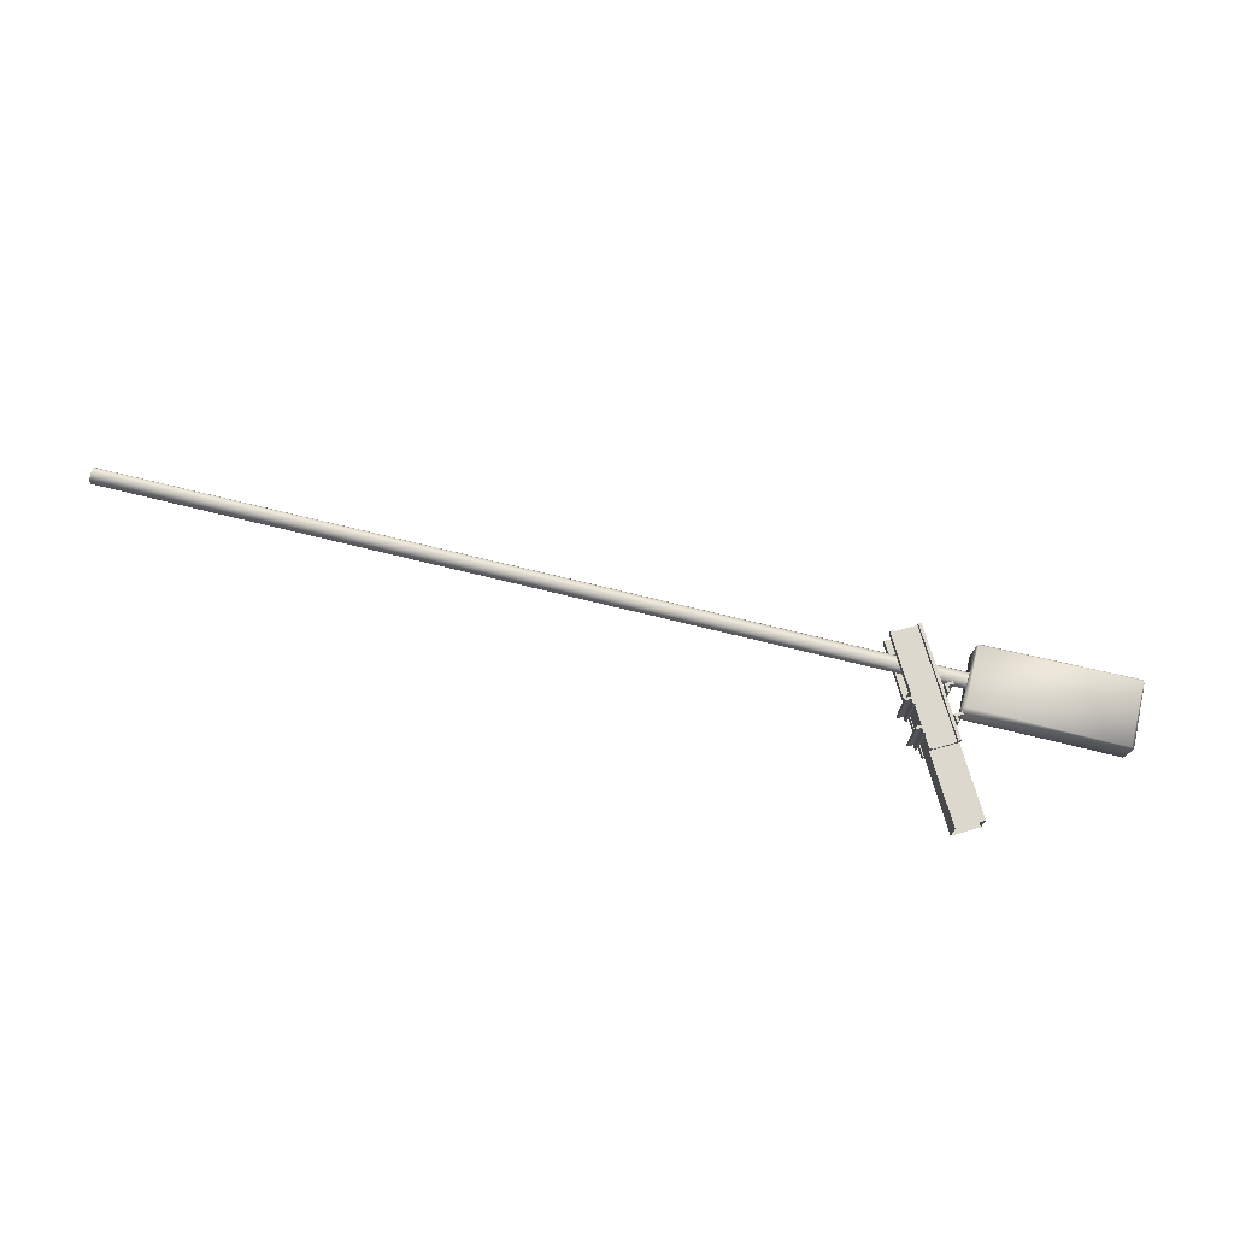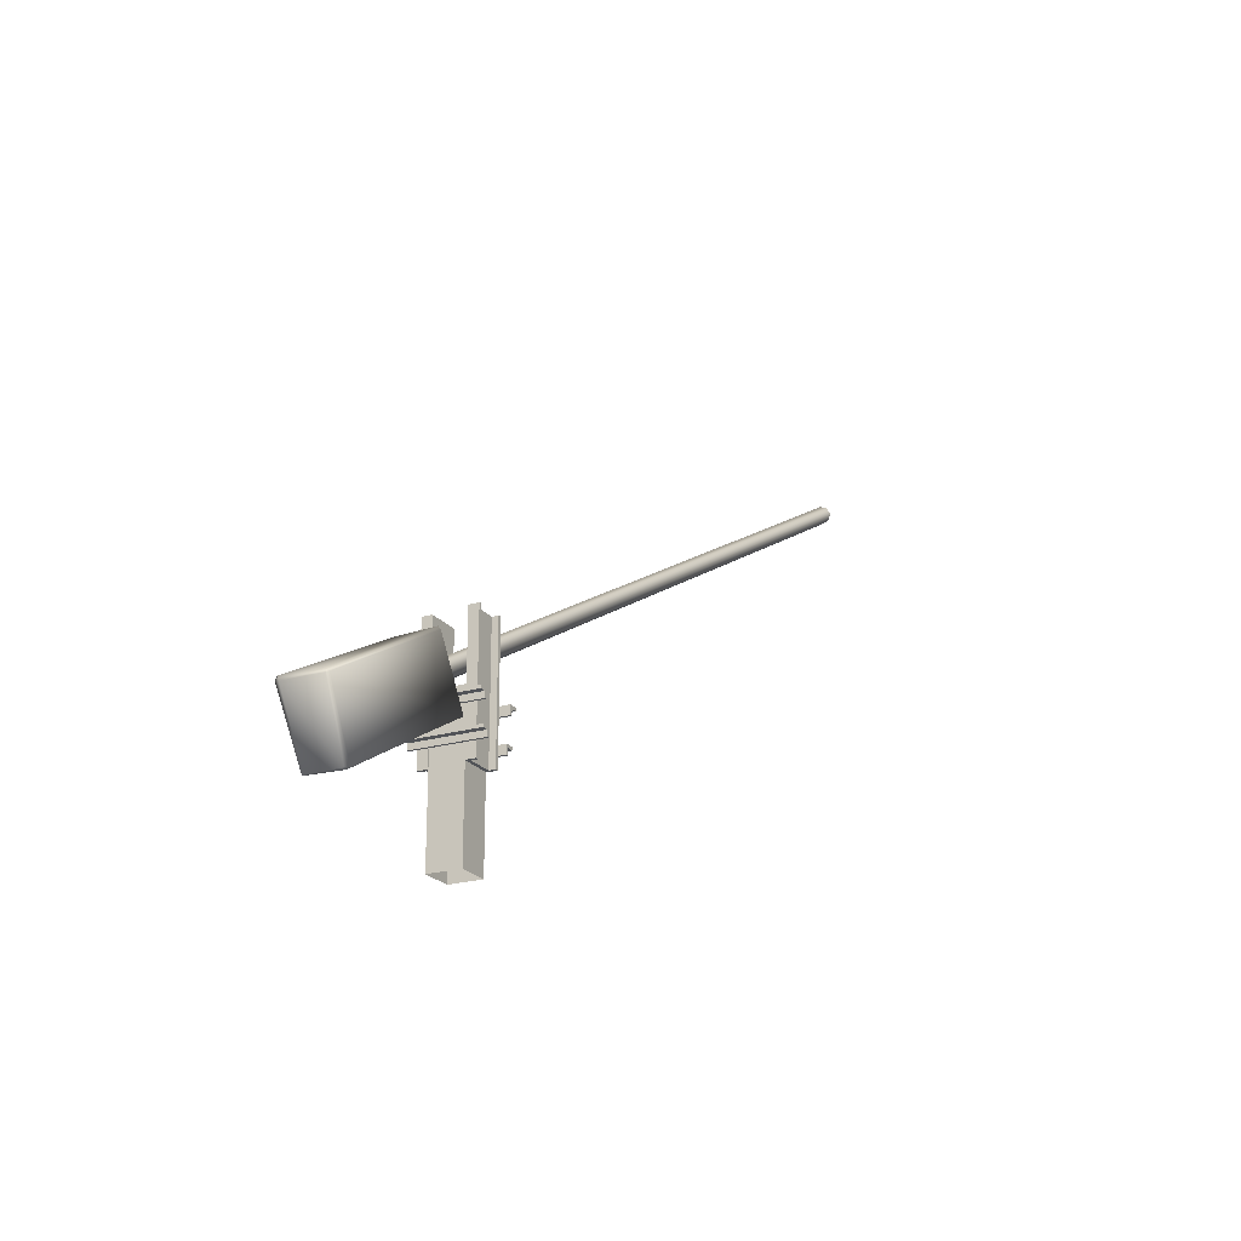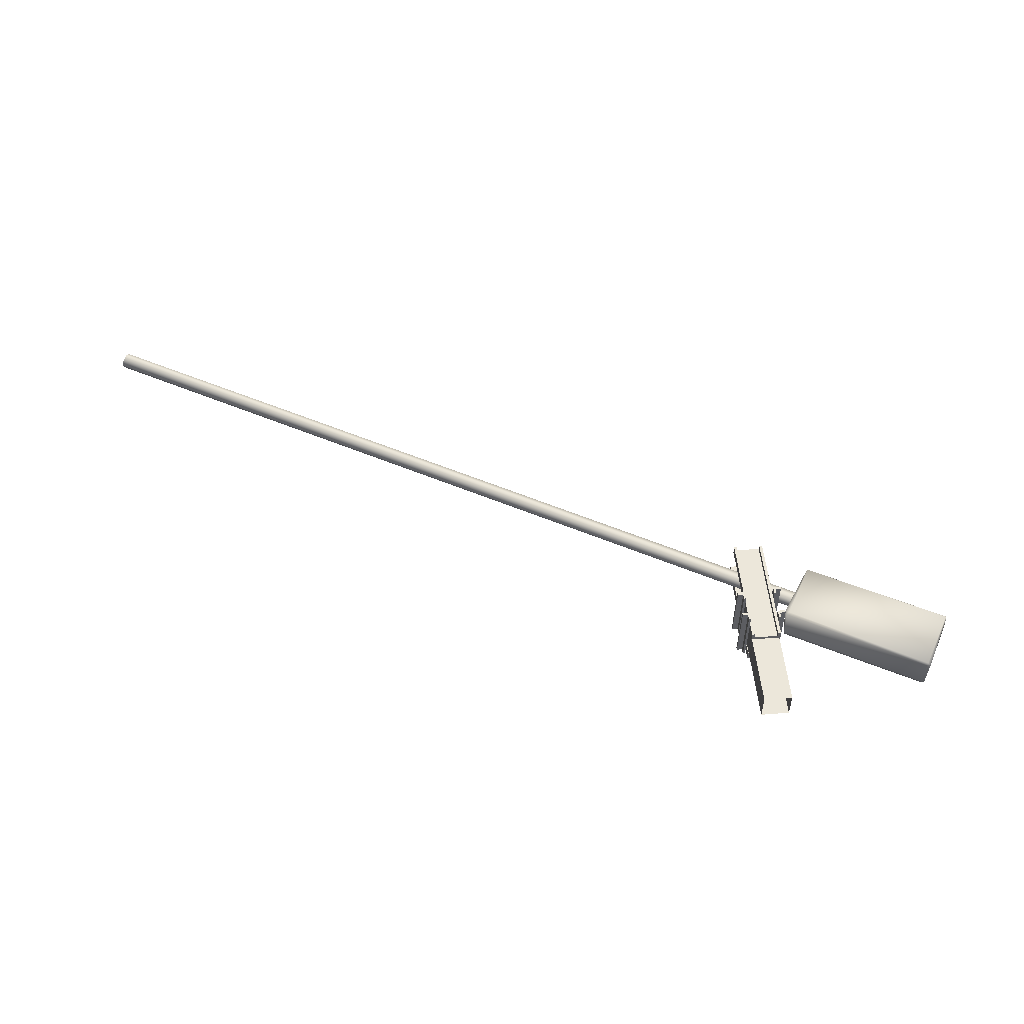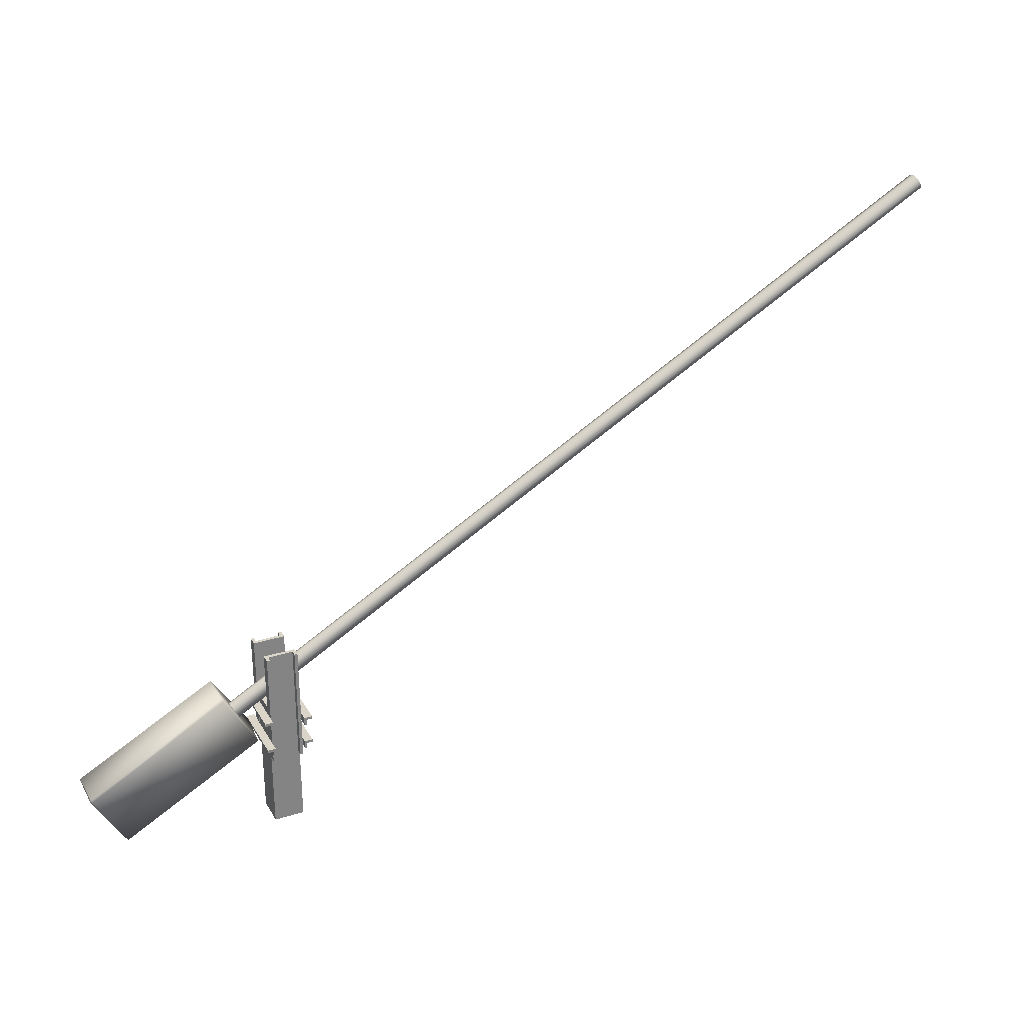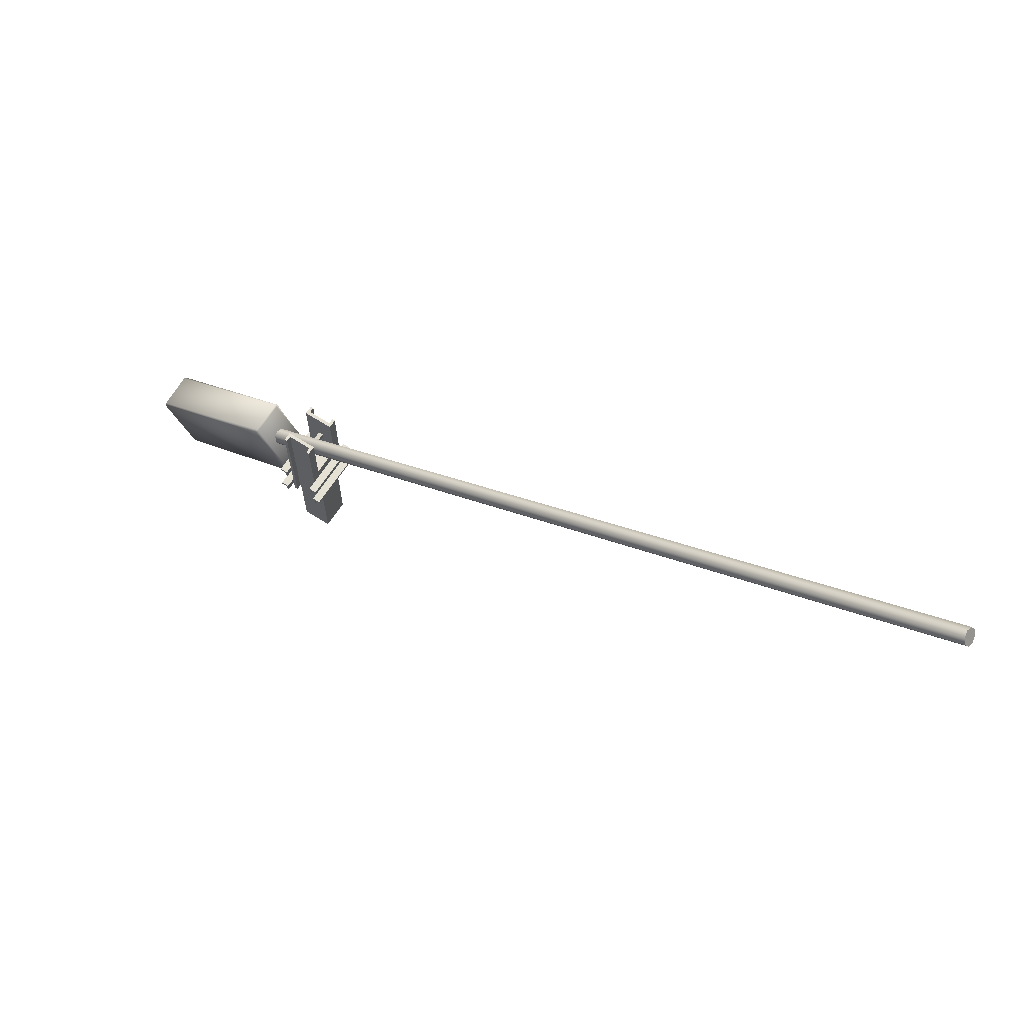
<metadata>
{"format":"obj","ext":"obj","renderer":"f3d","projection":"perspective","resolution":1024,"background":"white","views":[{"elev":72.4,"azim":-15.9,"up":"+Z"},{"elev":-22.1,"azim":116.9,"up":"+Y"},{"elev":51.5,"azim":-5.0,"up":"+Z"},{"elev":29.3,"azim":155.1,"up":"+Y"},{"elev":65.1,"azim":-147.4,"up":"+Y"}]}
</metadata>
<code>
o 2.002
v -6.246 4.743 -0.07781
v -6.22 4.788 0.04877
v -6.22 4.788 -0.05611
v -6.209 4.807 -0.003661
v -6.272 4.697 0.04877
v -6.246 4.743 0.07048
v -6.272 4.697 -0.05611
v -6.283 4.678 -0.003661
v -0.02051 0.5232 0.1595
v -0.2365 0.5232 0.1595
v 0.0065 0.5232 0.1295
v -0.2635 0.5232 0.1295
v -0.02051 0.5232 0.2095
v 0.0065 0.5232 0.2095
v -0.2365 0.5232 0.2095
v -0.2635 0.5232 0.2095
v 0.0065 1.546 0.1295
v 0.0065 1.546 0.2095
v 0.0065 0.5232 0.1295
v 0.0065 0.5232 0.2095
v -0.02051 1.546 0.1595
v -0.2365 1.546 0.1595
v -0.02051 0.5232 0.1595
v -0.2365 0.5232 0.1595
v -0.2635 1.546 0.1295
v 0.0065 1.546 0.1295
v -0.2635 0.5232 0.1295
v 0.0065 0.5232 0.1295
v -0.2635 1.546 0.2095
v -0.2635 1.546 0.1295
v -0.2635 0.5232 0.2095
v -0.2635 0.5232 0.1295
v 0.0065 1.546 0.2095
v -0.02051 1.546 0.2095
v 0.0065 0.5232 0.2095
v -0.02051 0.5232 0.2095
v -0.02051 1.546 0.2095
v -0.02051 1.546 0.1595
v -0.02051 0.5232 0.2095
v -0.02051 0.5232 0.1595
v -0.2365 1.546 0.1595
v -0.2365 1.546 0.2095
v -0.2365 0.5232 0.1595
v -0.2365 0.5232 0.2095
v -0.2365 1.546 0.2095
v -0.2635 1.546 0.2095
v -0.2365 0.5232 0.2095
v -0.2635 0.5232 0.2095
v -0.2365 1.546 0.2095
v -0.2365 1.546 0.1595
v -0.2635 1.546 0.2095
v -0.2635 1.546 0.1295
v -0.02051 1.546 0.2095
v 0.0065 1.546 0.2095
v -0.02051 1.546 0.1595
v 0.0065 1.546 0.1295
v -0.264 0.5441 -0.129
v -0.264 0.5441 -0.209
v -0.237 0.5441 -0.159
v -0.237 0.5441 -0.209
v -0.021 0.5441 -0.159
v 0.005981 0.5441 -0.1291
v -0.021 0.5441 -0.209
v 0.005997 0.5441 -0.209
v 0.005981 1.567 -0.1291
v 0.005981 0.5441 -0.1291
v 0.005997 1.567 -0.209
v 0.005997 0.5441 -0.209
v -0.237 0.5441 -0.159
v -0.237 1.567 -0.159
v -0.021 0.5441 -0.159
v -0.021 1.567 -0.159
v -0.264 1.567 -0.129
v -0.264 0.5441 -0.129
v 0.005981 1.567 -0.1291
v 0.005981 0.5441 -0.1291
v -0.264 0.5441 -0.129
v -0.264 1.567 -0.129
v -0.264 0.5441 -0.209
v -0.264 1.567 -0.209
v -0.021 0.5441 -0.209
v -0.021 1.567 -0.209
v 0.005997 0.5441 -0.209
v 0.005997 1.567 -0.209
v -0.021 0.5441 -0.159
v -0.021 1.567 -0.159
v -0.021 0.5441 -0.209
v -0.021 1.567 -0.209
v -0.237 0.5441 -0.209
v -0.237 1.567 -0.209
v -0.237 0.5441 -0.159
v -0.237 1.567 -0.159
v -0.264 0.5441 -0.209
v -0.264 1.567 -0.209
v -0.237 0.5441 -0.209
v -0.237 1.567 -0.209
v -0.021 1.567 -0.209
v -0.021 1.567 -0.159
v 0.005997 1.567 -0.209
v 0.005981 1.567 -0.1291
v -0.237 1.567 -0.159
v -0.264 1.567 -0.129
v -0.237 1.567 -0.209
v -0.264 1.567 -0.209
v -0.2635 0.9651 0.2716
v -0.2635 0.9651 -0.291
v -0.3335 0.9651 0.2716
v -0.3335 0.9651 -0.291
v -0.2835 0.8941 -0.291
v -0.2835 0.8941 0.2716
v -0.2835 0.9411 -0.291
v -0.2835 0.9411 0.2716
v -0.3335 0.9411 0.2716
v -0.3335 0.9651 0.2716
v -0.3335 0.9411 -0.291
v -0.3335 0.9651 -0.291
v -0.2835 0.9411 -0.291
v -0.2835 0.9411 0.2716
v -0.3335 0.9411 -0.291
v -0.3335 0.9411 0.2716
v -0.2635 0.9651 0.2716
v -0.2835 0.9411 0.2716
v -0.2635 0.8941 0.2716
v -0.2835 0.8941 0.2716
v -0.3335 0.9651 0.2716
v -0.3335 0.9411 0.2716
v -0.2635 0.9651 -0.291
v -0.2635 0.9651 0.2716
v -0.2635 0.8941 -0.291
v -0.2635 0.8941 0.2716
v -0.2835 0.8941 0.2716
v -0.2835 0.8941 -0.291
v -0.2635 0.8941 0.2716
v -0.2635 0.8941 -0.291
v -0.2635 0.9651 -0.291
v -0.2835 0.9411 -0.291
v -0.3335 0.9651 -0.291
v -0.3335 0.9411 -0.291
v -0.2635 0.8941 -0.291
v -0.2835 0.8941 -0.291
v -0.2635 0.7103 0.2949
v -0.2635 0.7103 -0.269
v -0.3335 0.7103 0.2949
v -0.3335 0.7103 -0.269
v -0.2835 0.6393 -0.269
v -0.2835 0.6393 0.2949
v -0.2835 0.6863 -0.269
v -0.2835 0.6863 0.2949
v -0.3335 0.6863 0.2949
v -0.3335 0.7103 0.2949
v -0.3335 0.6863 -0.269
v -0.3335 0.7103 -0.269
v -0.2835 0.6863 -0.269
v -0.2835 0.6863 0.2949
v -0.3335 0.6863 -0.269
v -0.3335 0.6863 0.2949
v -0.2635 0.7103 0.2949
v -0.2835 0.6863 0.2949
v -0.2635 0.6393 0.2949
v -0.2835 0.6393 0.2949
v -0.3335 0.7103 0.2949
v -0.3335 0.6863 0.2949
v -0.2635 0.6393 0.2949
v -0.2635 0.6393 -0.269
v -0.2635 0.7103 0.2949
v -0.2635 0.7103 -0.269
v -0.2835 0.6393 0.2949
v -0.2835 0.6393 -0.269
v -0.2635 0.6393 0.2949
v -0.2635 0.6393 -0.269
v -0.2635 0.7103 -0.269
v -0.2835 0.6863 -0.269
v -0.3335 0.7103 -0.269
v -0.3335 0.6863 -0.269
v -0.2635 0.6393 -0.269
v -0.2835 0.6393 -0.269
v 0.00647 0.7305 -0.2952
v 0.00647 0.7305 0.2687
v 0.07648 0.7305 -0.2952
v 0.07648 0.7305 0.2687
v 0.02647 0.6595 0.2687
v 0.02647 0.6595 -0.2952
v 0.02647 0.7065 0.2687
v 0.02647 0.7065 -0.2952
v 0.07648 0.7065 -0.2952
v 0.07648 0.7305 -0.2952
v 0.07648 0.7065 0.2687
v 0.07648 0.7305 0.2687
v 0.02647 0.7065 0.2687
v 0.02647 0.7065 -0.2952
v 0.07648 0.7065 0.2687
v 0.07648 0.7065 -0.2952
v 0.00647 0.7305 -0.2952
v 0.02647 0.7065 -0.2952
v 0.00647 0.6595 -0.2952
v 0.02647 0.6595 -0.2952
v 0.07648 0.7305 -0.2952
v 0.07648 0.7065 -0.2952
v 0.00647 0.6595 -0.2952
v 0.00647 0.6595 0.2687
v 0.00647 0.7305 -0.2952
v 0.00647 0.7305 0.2687
v 0.02647 0.6595 -0.2952
v 0.02647 0.6595 0.2687
v 0.00647 0.6595 -0.2952
v 0.00647 0.6595 0.2687
v 0.00647 0.7305 0.2687
v 0.02647 0.7065 0.2687
v 0.07648 0.7305 0.2687
v 0.07648 0.7065 0.2687
v 0.00647 0.6595 0.2687
v 0.02647 0.6595 0.2687
v 0.00647 0.9854 -0.2718
v 0.00647 0.9854 0.2907
v 0.07648 0.9854 -0.2718
v 0.07648 0.9854 0.2907
v 0.02647 0.9144 0.2907
v 0.02647 0.9144 -0.2718
v 0.02647 0.9614 0.2907
v 0.02647 0.9614 -0.2718
v 0.07648 0.9614 -0.2718
v 0.07648 0.9854 -0.2718
v 0.07648 0.9614 0.2907
v 0.07648 0.9854 0.2907
v 0.02647 0.9614 0.2907
v 0.02647 0.9614 -0.2718
v 0.07648 0.9614 0.2907
v 0.07648 0.9614 -0.2718
v 0.00647 0.9854 -0.2718
v 0.02647 0.9614 -0.2718
v 0.00647 0.9144 -0.2718
v 0.02647 0.9144 -0.2718
v 0.07648 0.9854 -0.2718
v 0.07648 0.9614 -0.2718
v 0.00647 0.9144 -0.2718
v 0.00647 0.9144 0.2907
v 0.00647 0.9854 -0.2718
v 0.00647 0.9854 0.2907
v 0.02647 0.9144 -0.2718
v 0.02647 0.9144 0.2907
v 0.00647 0.9144 -0.2718
v 0.00647 0.9144 0.2907
v 0.00647 0.9854 0.2907
v 0.02647 0.9614 0.2907
v 0.07648 0.9854 0.2907
v 0.07648 0.9614 0.2907
v 0.00647 0.9144 0.2907
v 0.02647 0.9144 0.2907
v -0.1099 1.271 0.1295
v -0.1591 1.244 0.1295
v -0.1107 1.274 -0.129
v -0.1599 1.234 -0.129
v -0.1099 1.271 0.1295
v -0.1107 1.274 -0.129
v -0.1591 1.293 0.1295
v -0.1599 1.296 -0.129
v -0.1591 1.293 0.1295
v -0.1599 1.296 -0.129
v -0.1591 1.244 0.1295
v -0.1599 1.234 -0.129
f 1 2 3
f 3 2 4
f 1 5 2
f 2 5 6
f 1 7 5
f 5 7 8
f 9 10 11
f 11 10 12
f 13 9 14
f 14 9 11
f 15 16 10
f 10 16 12
f 17 18 19
f 19 18 20
f 21 22 23
f 23 22 24
f 25 26 27
f 27 26 28
f 29 30 31
f 31 30 32
f 33 34 35
f 35 34 36
f 37 38 39
f 39 38 40
f 41 42 43
f 43 42 44
f 45 46 47
f 47 46 48
f 49 50 51
f 51 50 52
f 53 54 55
f 55 54 56
f 52 50 56
f 56 50 55
f 57 58 59
f 59 58 60
f 61 62 59
f 59 62 57
f 63 64 61
f 61 64 62
f 65 66 67
f 67 66 68
f 69 70 71
f 71 70 72
f 73 74 75
f 75 74 76
f 77 78 79
f 79 78 80
f 81 82 83
f 83 82 84
f 85 86 87
f 87 86 88
f 89 90 91
f 91 90 92
f 93 94 95
f 95 94 96
f 97 98 99
f 99 98 100
f 98 101 100
f 100 101 102
f 103 104 101
f 101 104 102
f 105 106 107
f 107 106 108
f 109 110 111
f 111 110 112
f 113 114 115
f 115 114 116
f 117 118 119
f 119 118 120
f 121 122 123
f 123 122 124
f 121 125 122
f 122 125 126
f 127 128 129
f 129 128 130
f 131 132 133
f 133 132 134
f 135 136 137
f 137 136 138
f 135 139 136
f 136 139 140
f 141 142 143
f 143 142 144
f 145 146 147
f 147 146 148
f 149 150 151
f 151 150 152
f 153 154 155
f 155 154 156
f 157 158 159
f 159 158 160
f 157 161 158
f 158 161 162
f 163 164 165
f 165 164 166
f 167 168 169
f 169 168 170
f 171 172 173
f 173 172 174
f 171 175 172
f 172 175 176
f 177 178 179
f 179 178 180
f 181 182 183
f 183 182 184
f 185 186 187
f 187 186 188
f 189 190 191
f 191 190 192
f 193 194 195
f 195 194 196
f 193 197 194
f 194 197 198
f 199 200 201
f 201 200 202
f 203 204 205
f 205 204 206
f 207 208 209
f 209 208 210
f 207 211 208
f 208 211 212
f 213 214 215
f 215 214 216
f 217 218 219
f 219 218 220
f 221 222 223
f 223 222 224
f 225 226 227
f 227 226 228
f 229 230 231
f 231 230 232
f 229 233 230
f 230 233 234
f 235 236 237
f 237 236 238
f 239 240 241
f 241 240 242
f 243 244 245
f 245 244 246
f 243 247 244
f 244 247 248
f 249 250 251
f 251 250 252
f 253 254 255
f 255 254 256
f 257 258 259
f 259 258 260
o 0.004
v 0.4063 1.259 0.1544
v 0.3917 1.249 0.1521
v 0.3992 1.248 0.1705
v 0.136 0.7806 0.1631
v 0.09996 0.7898 0.1623
v 0.1083 0.7533 0.1629
v 0.1292 0.7702 -0.1527
v 0.123 0.7865 -0.1533
v 0.1238 0.7773 -0.1853
v 0.3986 1.25 -0.1739
v 0.3831 1.259 -0.1565
v 0.4082 1.272 -0.1587
v 1.577 0.5789 -0.1745
v 1.584 0.5934 -0.1559
v 1.591 0.5702 -0.1562
v 1.589 0.5706 0.1559
v 1.595 0.6017 0.1613
v 1.583 0.5807 0.187
v 1.31 0.09967 0.1611
v 1.3 0.09653 0.1272
v 1.332 0.08809 0.1338
v 1.326 0.09546 -0.1312
v 1.299 0.0897 -0.1305
v 1.31 0.09834 -0.1644
v 0.4082 1.272 -0.1587
v 0.3831 1.259 -0.1565
v 0.4063 1.259 0.1544
v 0.3917 1.249 0.1521
v 0.123 0.7865 -0.1533
v 0.1292 0.7702 -0.1527
v 0.09996 0.7898 0.1623
v 0.1083 0.7533 0.1629
v 1.595 0.6017 0.1613
v 1.589 0.5706 0.1559
v 1.584 0.5934 -0.1559
v 1.591 0.5702 -0.1562
v 1.299 0.0897 -0.1305
v 1.326 0.09546 -0.1312
v 1.3 0.09653 0.1272
v 1.332 0.08809 0.1338
v 1.326 0.09546 -0.1312
v 1.332 0.08809 0.1338
v 6.1e-05 1.041 -0.129
v -0.2571 1.041 -0.129
v 6.1e-05 1.041 0.1295
v -0.2571 1.041 0.1295
v 6.1e-05 1.041 0.1295
v 6.1e-05 -0.1405 0.1295
v 6.1e-05 1.041 -0.129
v 6.1e-05 -0.1405 -0.129
v -0.2571 1.041 0.1295
v -0.2571 -0.1405 0.1295
v 6.1e-05 1.041 0.1295
v 6.1e-05 -0.1405 0.1295
v -0.2571 1.041 -0.129
v -0.2571 -0.1405 -0.129
v -0.2571 1.041 0.1295
v -0.2571 -0.1405 0.1295
v 6.1e-05 1.041 -0.129
v 6.1e-05 -0.1405 -0.129
v -0.2571 1.041 -0.129
v -0.2571 -0.1405 -0.129
f 261 262 263
f 264 265 266
f 267 268 269
f 270 271 272
f 273 274 275
f 276 277 278
f 279 280 281
f 282 283 284
f 278 277 263
f 263 277 261
f 279 264 280
f 280 264 266
f 283 267 284
f 284 267 269
f 273 270 274
f 274 270 272
f 265 264 262
f 262 264 263
f 271 270 268
f 268 270 269
f 284 273 282
f 282 273 275
f 278 279 276
f 276 279 281
f 263 264 278
f 278 264 279
f 284 269 273
f 273 269 270
f 285 286 287
f 287 286 288
f 289 290 291
f 291 290 292
f 293 294 295
f 295 294 296
f 297 298 299
f 299 298 300
f 293 295 287
f 287 295 285
f 292 290 299
f 299 290 297
f 291 288 289
f 289 288 286
f 296 294 301
f 301 294 302
f 303 304 305
f 305 304 306
f 307 308 309
f 309 308 310
f 311 312 313
f 313 312 314
f 315 316 317
f 317 316 318
f 319 320 321
f 321 320 322
o 1.004
v -2.869 2.873 -0.05611
v 0.2906 1.066 -0.05611
v -2.895 2.827 -0.07781
v 0.2646 1.021 -0.07781
v -2.869 2.873 0.04877
v 0.2906 1.066 0.04876
v -2.859 2.892 -0.003662
v 0.3014 1.085 -0.003662
v -2.895 2.827 0.07048
v 0.2646 1.021 0.07046
v 0.2386 0.9754 0.04876
v -2.921 2.782 0.04877
v -2.921 2.782 -0.05611
v 0.2386 0.9754 -0.05611
v -2.932 2.763 -0.003662
v 0.2278 0.9566 -0.003662
v -6.272 4.697 -0.05611
v -6.246 4.743 -0.07781
v -6.22 4.788 -0.05611
v -6.209 4.807 -0.003661
v -6.22 4.788 0.04877
v -6.246 4.743 0.07048
v -6.272 4.697 0.04877
v 0.2278 0.9566 -0.003662
v -2.932 2.763 -0.003662
v -6.283 4.678 -0.003661
v -6.283 4.678 -0.003661
f 323 324 325
f 325 324 326
f 327 328 329
f 329 328 330
f 331 332 327
f 327 332 328
f 332 331 333
f 333 331 334
f 335 336 337
f 337 336 338
f 335 339 325
f 325 339 340
f 325 326 335
f 335 326 336
f 341 323 340
f 340 323 325
f 324 323 330
f 330 323 329
f 323 341 329
f 329 341 342
f 343 327 342
f 342 327 329
f 327 343 331
f 331 343 344
f 331 344 334
f 334 344 345
f 333 334 346
f 346 334 347
f 334 345 347
f 347 345 348
f 339 335 349
f 349 335 337

</code>
